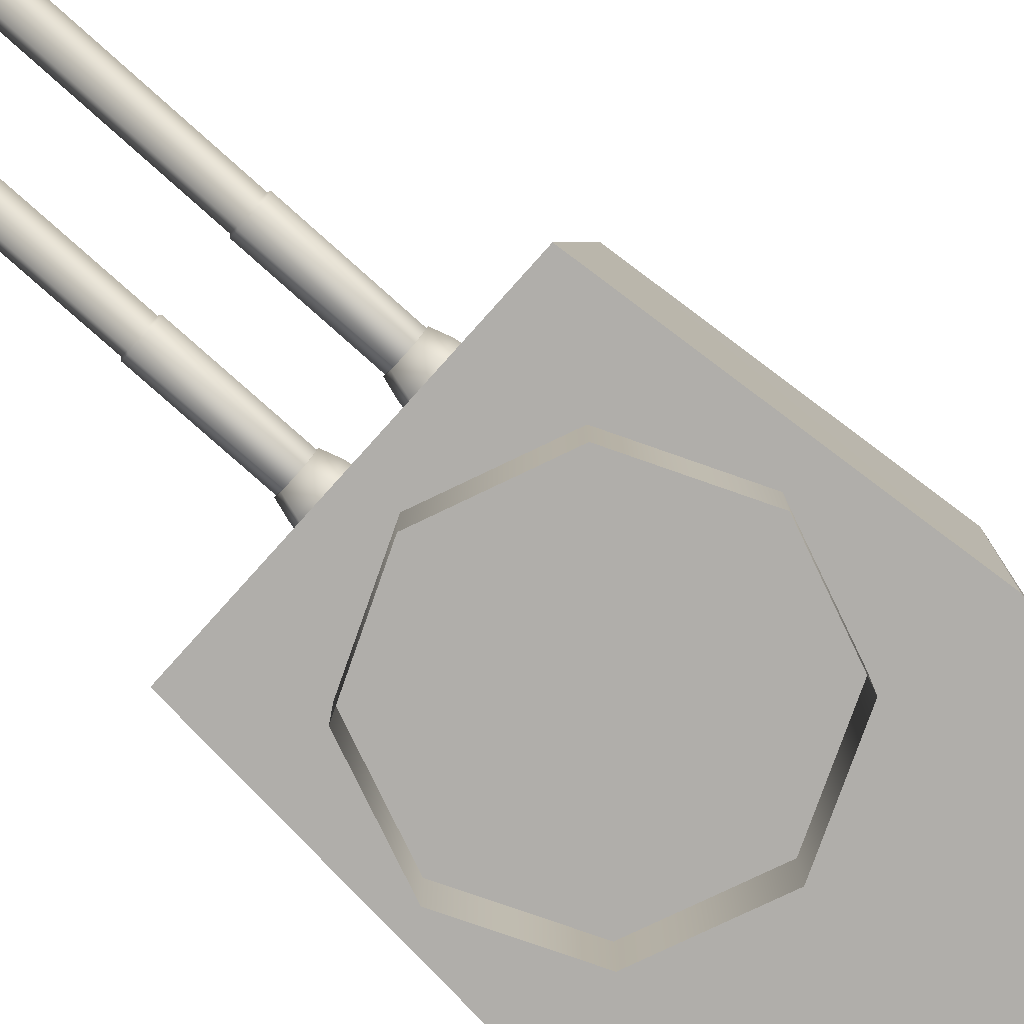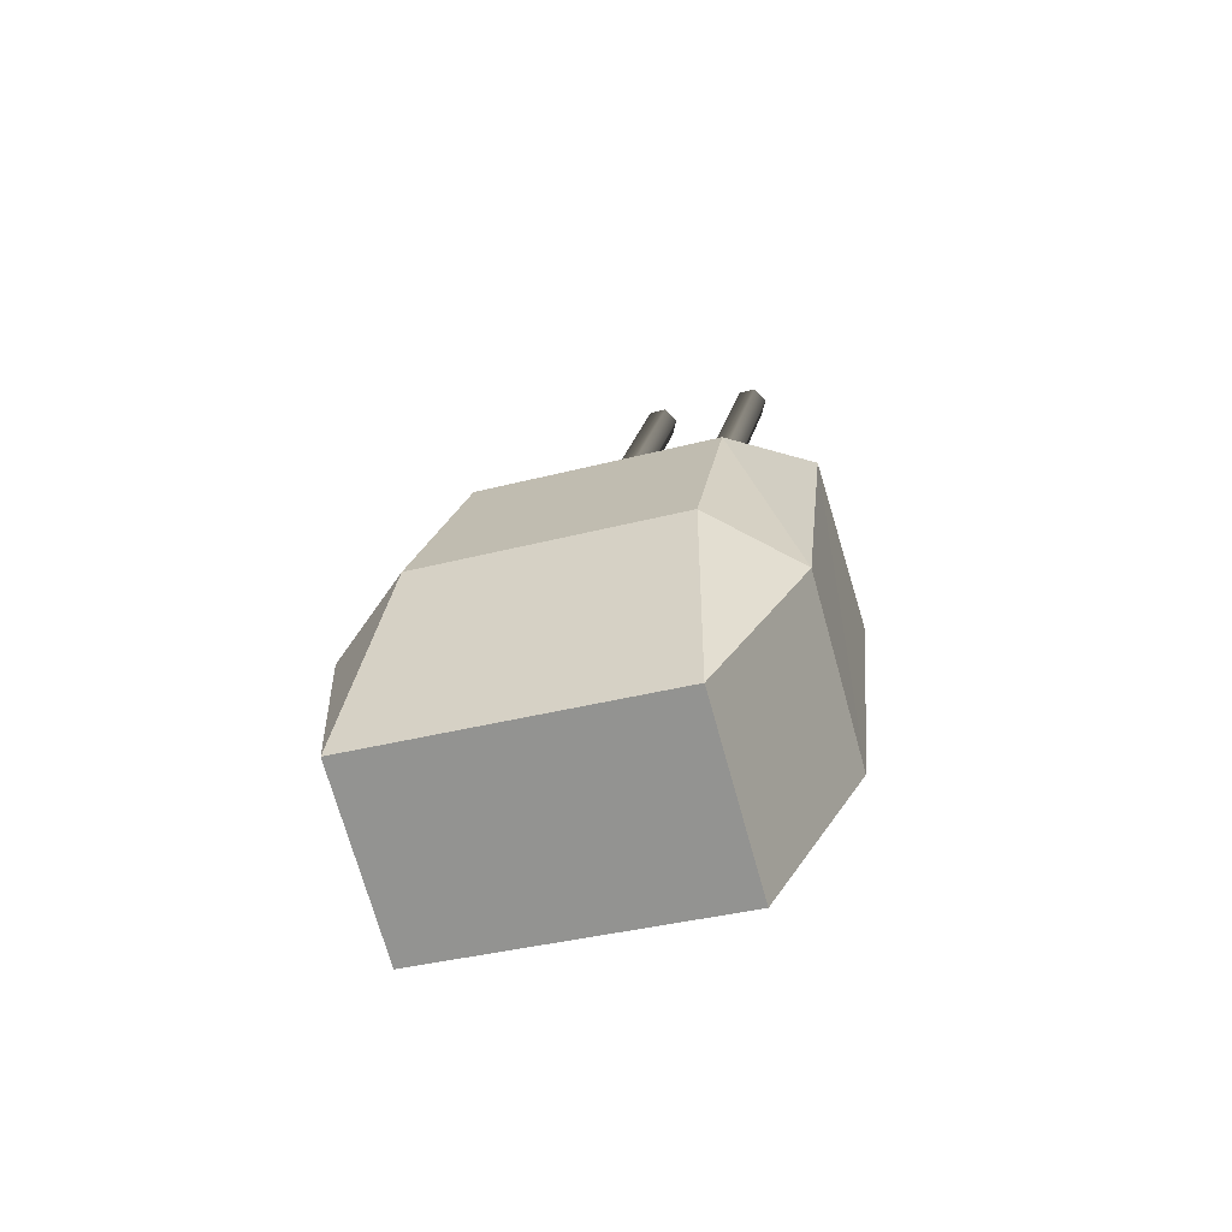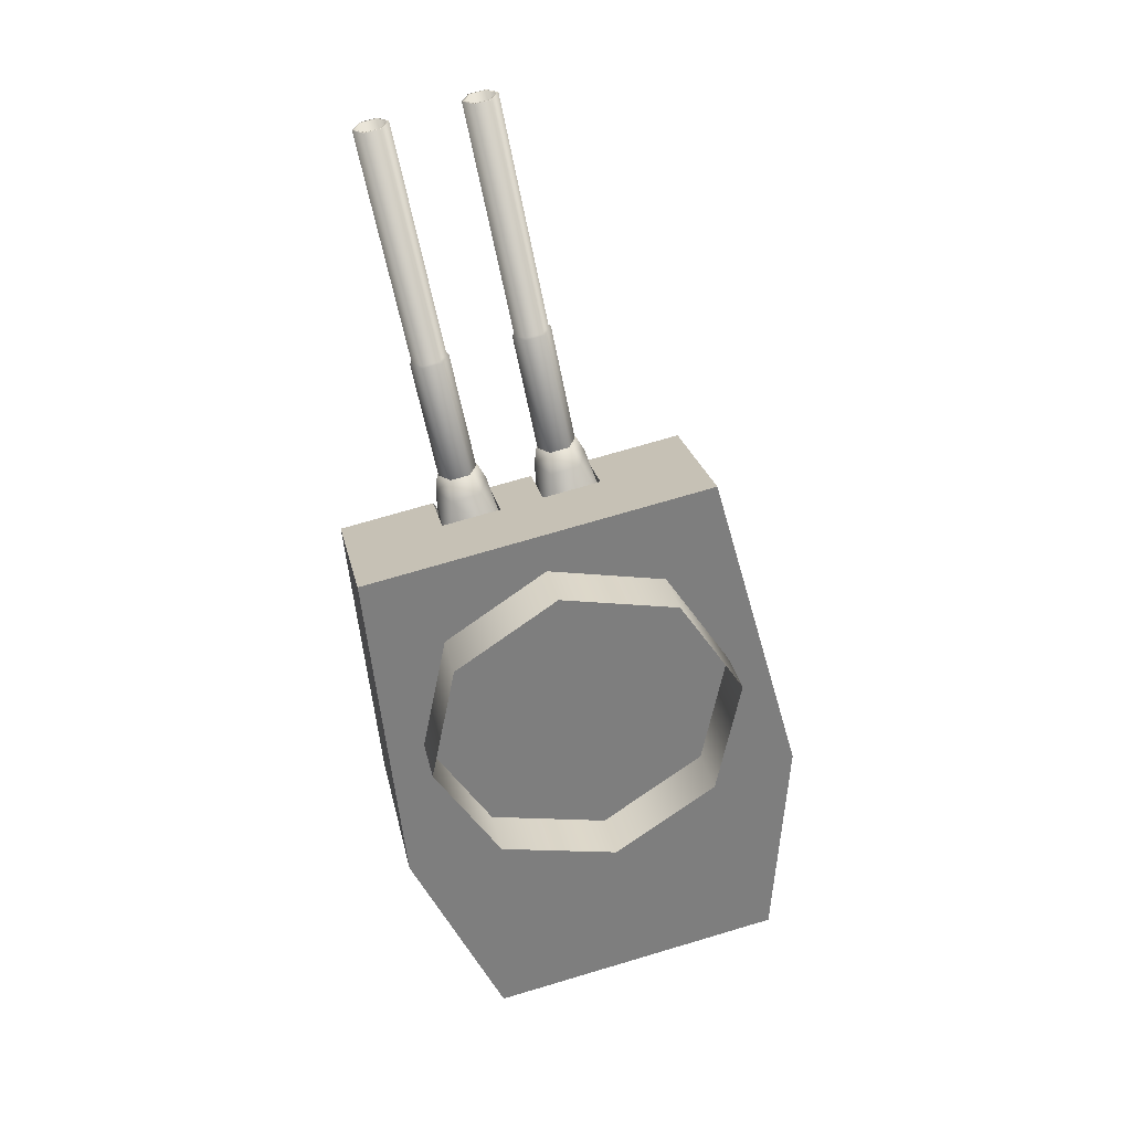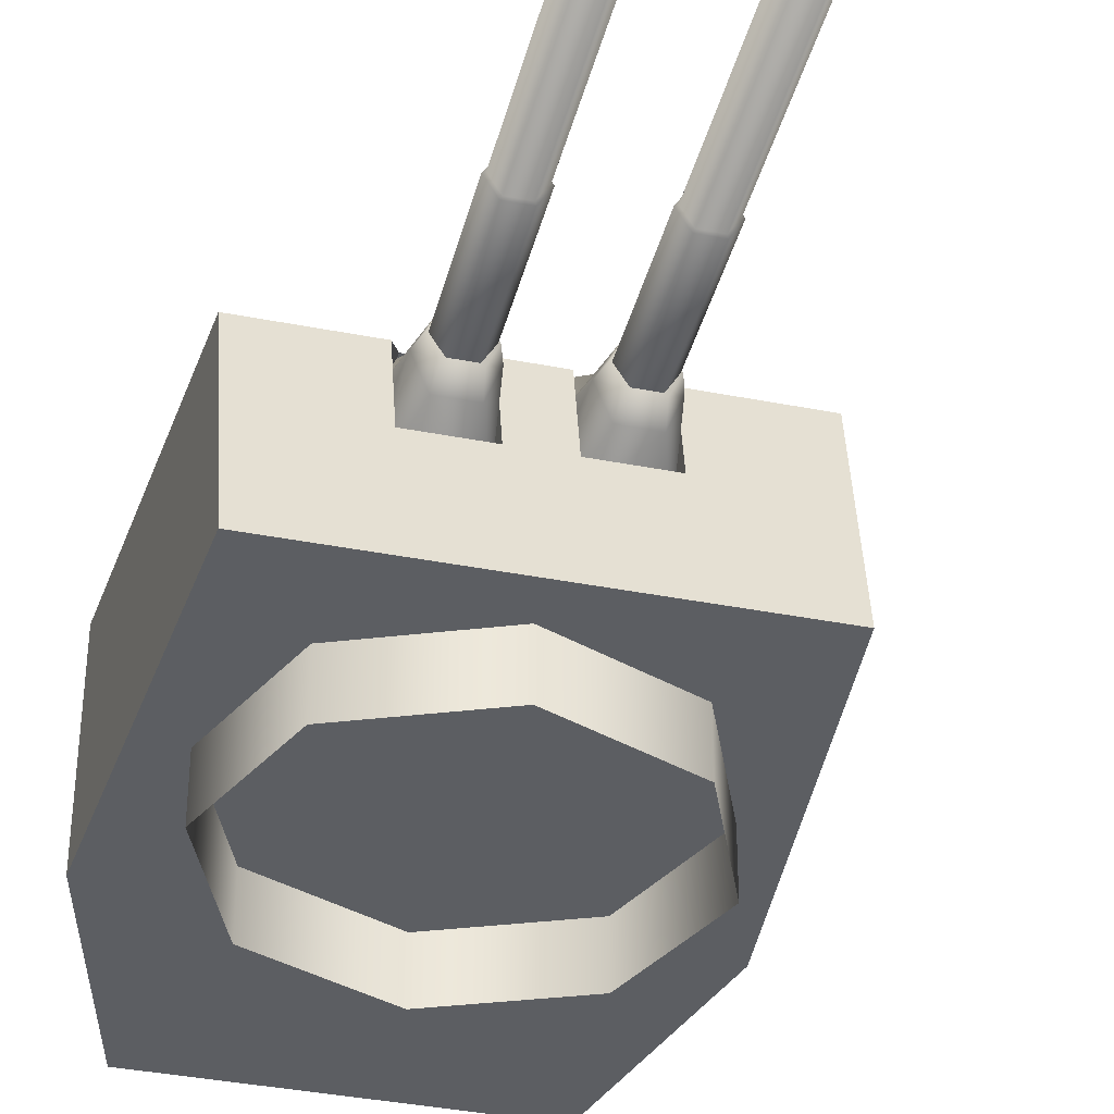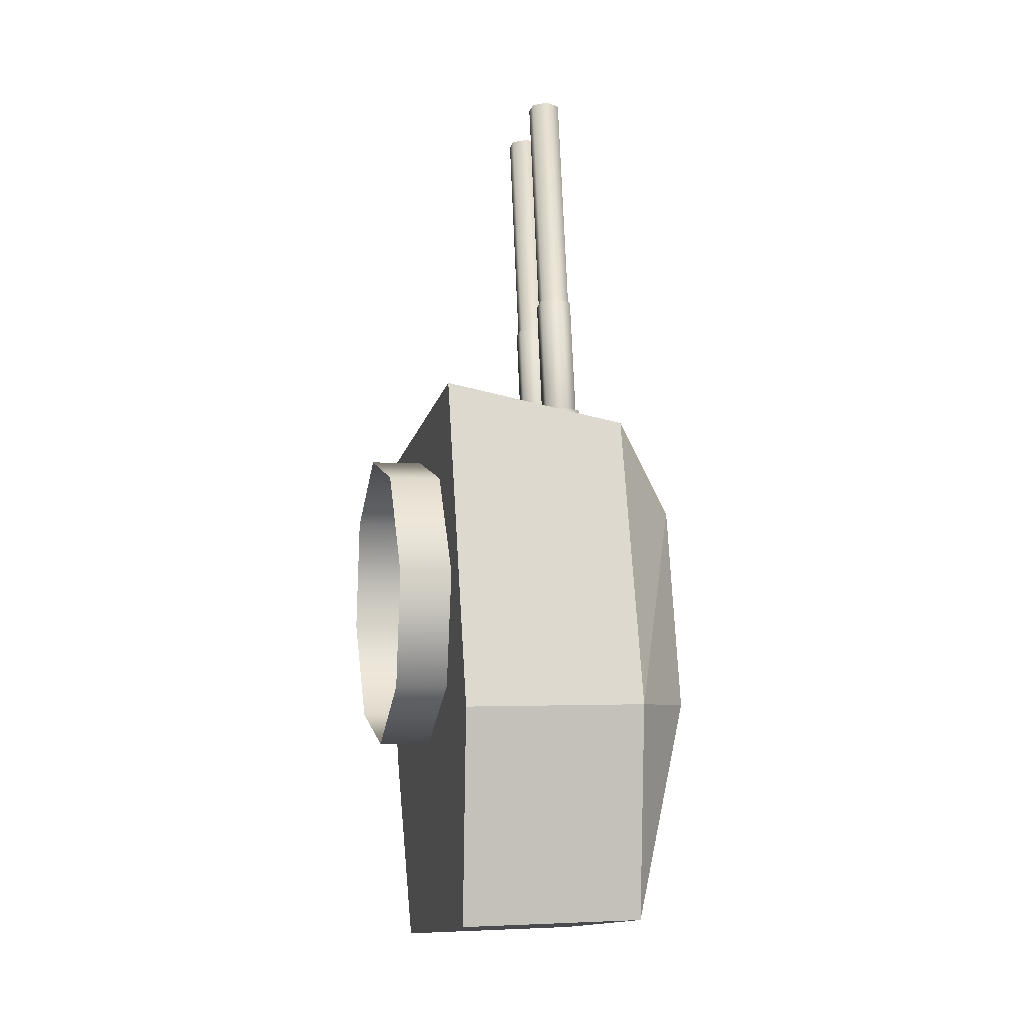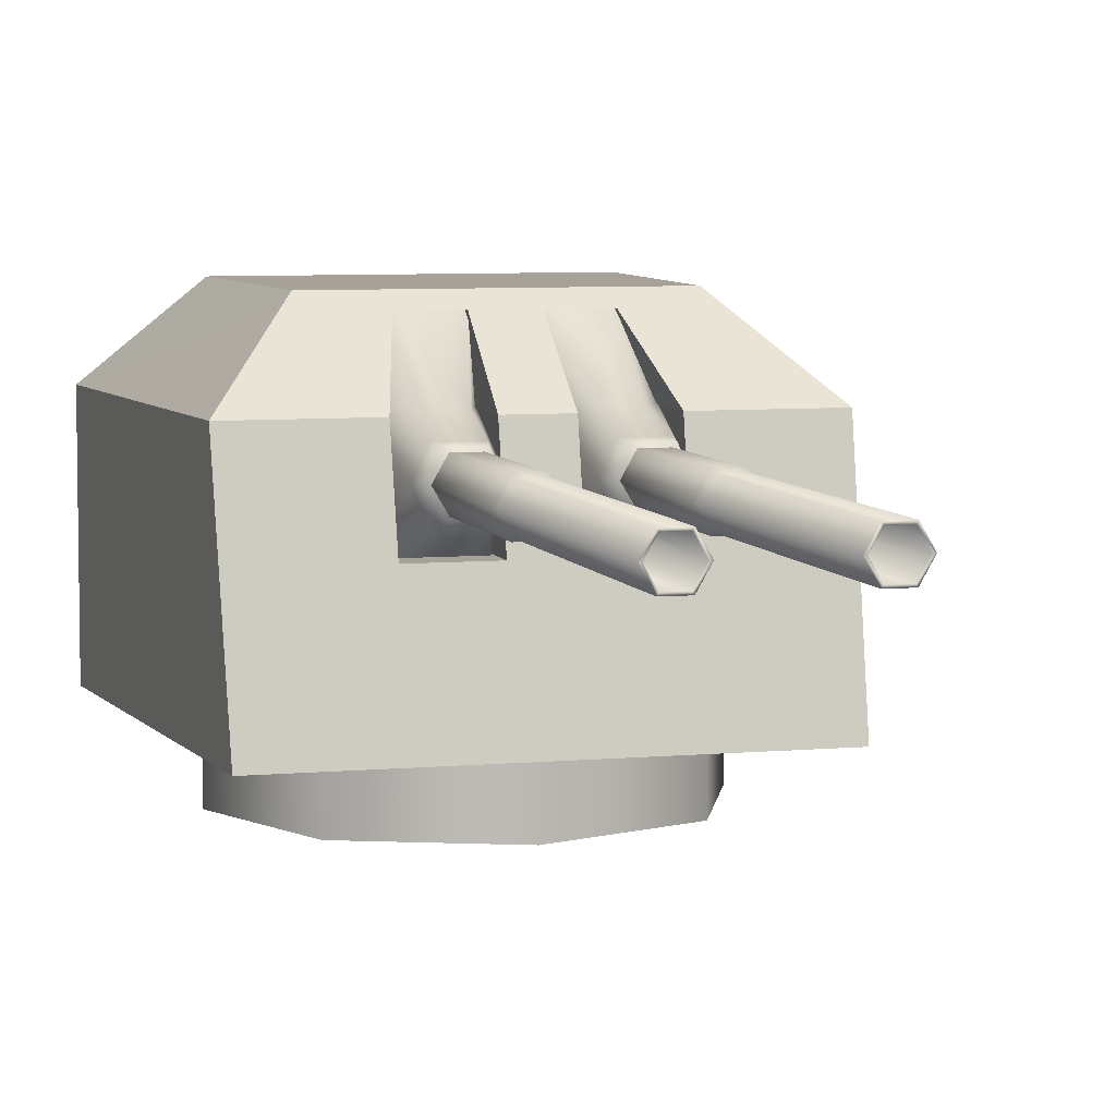
<metadata>
{"format":"obj","ext":"obj","renderer":"f3d","projection":"perspective","resolution":1024,"background":"white","views":[{"elev":-77.9,"azim":37.2,"up":"+Y"},{"elev":-71.8,"azim":-164.4,"up":"+Z"},{"elev":31.0,"azim":-12.3,"up":"+Z"},{"elev":-38.0,"azim":-24.9,"up":"+Y"},{"elev":-2.5,"azim":77.0,"up":"+Z"},{"elev":6.5,"azim":-26.4,"up":"+Y"}]}
</metadata>
<code>
o Gun_Z39_main_barrel_Circle.005
v 39.85 6.756 1.424
v 39.72 6.729 0.8326
v 39.72 6.606 1.76
v 39.69 6.299 0.9935
v 39.62 6.382 1.749
v 40.04 6.606 1.822
v 40.15 6.382 1.851
v 39.97 6.189 1.998
v 40.03 6.072 1.839
v 39.95 7.284 0.6673
v 40.35 6.299 1.12
v 40.38 6.729 0.9595
v 40.32 5.869 1.28
v 39.73 6.072 1.78
v 39.66 5.869 1.154
v 40.1 6.756 1.473
v 40.42 7.284 0.7582
v 40.06 6.388 2.008
v 39.98 6.588 1.984
v 39.64 6.388 1.926
v 39.73 6.189 1.951
v 39.72 6.588 1.935
v 39.06 6.254 5.679
v 39.93 6.254 1.981
v 39.77 6.254 1.952
v 39.06 6.523 5.679
v 39.7 6.388 1.937
v 39.77 6.523 1.952
v 39.28 6.388 5.723
v 39.93 6.523 1.981
v 40 6.388 1.996
v 39.21 6.254 5.708
v 38.98 6.388 5.664
v 39.21 6.523 5.708
v 39.31 6.388 5.727
v 39.04 6.234 5.677
v 39.04 6.543 5.677
v 39.22 6.234 5.71
v 38.96 6.388 5.66
v 39.22 6.543 5.71
v 39.69 6.234 3.289
v 39.42 6.388 3.239
v 39.69 6.543 3.289
v 39.77 6.388 3.306
v 39.51 6.234 3.256
v 39.51 6.543 3.256
v 39.8 6.388 3.294
v 39.5 6.215 3.237
v 39.5 6.562 3.237
v 39.7 6.215 3.275
v 39.41 6.388 3.218
v 39.7 6.562 3.275
v 39.95 6.215 1.968
v 39.66 6.388 1.911
v 39.95 6.562 1.968
v 40.05 6.388 1.987
v 39.76 6.215 1.93
v 39.76 6.562 1.93
v 41.1 6.756 1.666
v 41.09 6.606 2.023
v 41.44 6.729 1.164
v 41.19 6.382 2.052
v 41.4 6.299 1.324
v 40.77 6.606 1.962
v 40.77 6.189 2.151
v 40.66 6.382 1.95
v 40.77 6.072 1.98
v 41.28 7.284 0.9241
v 40.75 6.299 1.197
v 40.78 6.729 1.038
v 41.07 6.072 2.039
v 40.72 5.869 1.357
v 41.37 5.869 1.483
v 40.84 6.756 1.616
v 40.81 7.284 0.8332
v 40.68 6.388 2.126
v 41.11 6.388 2.209
v 40.77 6.588 2.136
v 41.01 6.189 2.198
v 41.02 6.588 2.186
v 40.82 6.254 2.153
v 40.25 6.254 5.909
v 40.97 6.254 2.182
v 41.04 6.388 2.197
v 40.25 6.523 5.909
v 40.97 6.523 2.182
v 40.82 6.523 2.153
v 40.02 6.388 5.865
v 40.74 6.388 2.138
v 40.1 6.254 5.88
v 40.32 6.388 5.924
v 40.1 6.523 5.88
v 40 6.388 5.861
v 40.35 6.388 5.928
v 40.26 6.543 5.911
v 40.08 6.234 5.878
v 40.08 6.543 5.878
v 40.55 6.234 3.457
v 40.26 6.234 5.911
v 40.81 6.388 3.507
v 40.55 6.543 3.457
v 40.46 6.388 3.44
v 40.73 6.234 3.49
v 40.73 6.543 3.49
v 40.45 6.388 3.419
v 40.74 6.215 3.476
v 40.74 6.562 3.476
v 40.84 6.388 3.495
v 40.54 6.562 3.438
v 40.8 6.215 2.131
v 40.54 6.215 3.438
v 41.09 6.388 2.188
v 40.8 6.562 2.131
v 40.7 6.388 2.112
v 40.99 6.215 2.169
v 40.99 6.562 2.169
v 38.65 6.722 1.232
v 38.97 4.837 -1.87
v 38.6 4.837 1.648
v 39.95 6.722 -3.895
v 41.47 4.837 -3.602
v 39.95 4.837 -3.895
v 40.38 7.27 0.8414
v 40.35 6.722 0.9581
v 40.24 6.722 1.54
v 41.05 4.837 -1.468
v 38.97 6.722 -1.87
v 39.75 7.386 -1.629
v 39.44 7.386 0.5045
v 41.47 6.722 -3.602
v 41.04 7.386 -1.38
v 39.63 6.722 1.423
v 39.44 7.386 0.5045
v 38.65 6.722 1.232
v 38.6 4.837 1.648
v 39.57 4.837 1.835
v 40.46 6.722 1.583
v 40.41 7.386 0.6927
v 40.24 6.722 1.54
v 40.17 4.837 1.95
v 40.39 4.837 1.993
v 40.21 5.929 1.712
v 39.57 4.837 1.835
v 40.17 4.837 1.95
v 40.01 7.386 0.616
v 39.95 7.27 0.7577
v 39.75 6.722 0.8412
v 39.96 7.27 0.6889
v 40.3 5.929 1.254
v 39.63 6.722 1.423
v 39.7 5.929 1.138
v 39.61 5.929 1.596
v 40.39 7.27 0.7727
v 43.14 4.837 -1.065
v 42.28 6.722 1.934
v 42.17 4.837 2.337
v 42.98 6.722 -3.309
v 42.98 4.837 -3.309
v 40.8 6.722 1.045
v 40.82 7.27 0.9256
v 40.69 6.722 1.627
v 43.14 6.722 -1.065
v 42.33 7.386 -1.131
v 41.82 7.386 0.9644
v 41.82 7.386 0.9644
v 41.3 6.722 1.743
v 42.28 6.722 1.934
v 40.63 7.386 0.7345
v 42.17 4.837 2.337
v 41.2 4.837 2.15
v 40.85 7.386 0.7763
v 40.69 6.722 1.627
v 40.61 4.837 2.035
v 41.2 4.837 2.15
v 40.65 5.929 1.798
v 40.61 4.837 2.035
v 41.24 7.386 0.8529
v 41.25 7.27 1.009
v 41.41 6.722 1.162
v 41.3 6.722 1.743
v 40.74 5.929 1.34
v 41.34 5.929 1.456
v 41.26 5.929 1.914
v 40.83 7.27 0.8568
v 41.26 7.27 0.9405
v 40.39 4.837 1.993
v 40.01 7.386 0.616
v 40.63 7.386 0.7345
v 40.41 7.386 0.6927
v 41.24 7.386 0.8529
v 40.85 7.386 0.7763
v 39.18 4.864 -0.307
v 39.43 4.291 0.9075
v 39.43 4.864 0.9075
v 41.08 4.864 -1.59
v 39.86 4.291 -1.342
v 39.86 4.864 -1.342
v 40.46 4.291 1.59
v 40.46 4.864 1.59
v 39.18 4.291 -0.307
v 41.68 4.291 1.342
v 42.36 4.864 0.3069
v 41.68 4.864 1.342
v 42.11 4.291 -0.9076
v 42.11 4.864 -0.9076
v 42.36 4.291 0.3069
v 41.08 4.291 -1.59
f 117 118 119
f 120 121 122
f 123 124 125
f 122 126 118
f 126 119 118
f 127 122 118
f 120 127 128
f 127 129 128
f 130 128 131
f 132 133 134
f 129 131 128
f 132 135 136
f 137 138 139
f 137 140 141
f 142 143 144
f 123 145 146
f 146 147 148
f 125 149 142
f 150 151 147
f 142 151 152
f 146 153 123
f 124 148 147
f 154 155 156
f 121 157 158
f 159 160 161
f 126 158 154
f 156 126 154
f 158 162 154
f 157 163 162
f 162 164 155
f 130 163 157
f 165 166 167
f 164 131 168
f 169 166 170
f 171 137 172
f 173 137 141
f 174 175 176
f 177 160 178
f 178 179 180
f 181 161 175
f 180 182 183
f 182 175 183
f 184 178 160
f 185 184 159
f 117 127 118
f 120 130 121
f 123 153 124
f 122 121 126
f 126 186 119
f 127 120 122
f 127 117 129
f 130 120 128
f 132 187 133
f 129 168 131
f 132 134 135
f 137 188 138
f 137 139 140
f 142 152 143
f 123 189 145
f 146 150 147
f 125 124 149
f 150 152 151
f 142 149 151
f 146 148 153
f 147 151 124
f 151 149 124
f 124 153 148
f 154 162 155
f 121 130 157
f 159 184 160
f 126 121 158
f 156 186 126
f 158 157 162
f 162 163 164
f 130 131 163
f 165 190 166
f 164 163 131
f 169 167 166
f 171 188 137
f 173 172 137
f 174 183 175
f 177 191 160
f 178 185 179
f 181 159 161
f 180 179 182
f 182 181 175
f 184 185 178
f 181 182 159
f 182 179 159
f 179 185 159
f 1 2 3
f 2 4 5
f 6 1 3
f 7 8 9
f 10 2 1
f 11 12 7
f 13 14 15
f 12 16 6
f 4 15 5
f 10 16 17
f 16 12 17
f 13 7 9
f 6 18 7
f 7 13 11
f 5 15 14
f 5 3 2
f 7 12 6
f 19 20 18
f 18 21 8
f 14 8 21
f 3 20 22
f 6 22 19
f 5 21 20
f 23 24 25
f 26 27 28
f 29 30 31
f 32 31 24
f 33 25 27
f 34 28 30
f 32 35 29
f 33 36 23
f 34 37 26
f 23 38 32
f 26 39 33
f 29 40 34
f 36 41 38
f 37 42 39
f 35 43 40
f 38 44 35
f 39 45 36
f 40 46 37
f 41 47 44
f 42 48 45
f 43 49 46
f 41 48 50
f 46 51 42
f 44 52 43
f 48 53 50
f 49 54 51
f 47 55 52
f 50 56 47
f 51 57 48
f 52 58 49
f 59 60 61
f 61 62 63
f 59 64 60
f 65 66 67
f 68 59 61
f 69 66 70
f 71 72 73
f 70 64 74
f 63 62 73
f 74 68 75
f 74 75 70
f 72 67 66
f 76 64 66
f 66 69 72
f 62 71 73
f 62 61 60
f 66 64 70
f 77 78 76
f 79 76 65
f 71 65 67
f 60 77 62
f 64 80 60
f 62 79 71
f 81 82 83
f 84 85 86
f 87 88 89
f 89 90 81
f 83 91 84
f 86 92 87
f 93 90 88
f 82 94 91
f 95 92 85
f 96 82 90
f 94 85 91
f 97 88 92
f 98 99 96
f 100 95 94
f 101 93 97
f 102 96 93
f 103 94 99
f 104 97 95
f 105 98 102
f 106 100 103
f 107 101 104
f 98 106 103
f 108 104 100
f 109 102 101
f 110 106 111
f 112 107 108
f 113 105 109
f 114 111 105
f 115 108 106
f 116 109 107
f 6 16 1
f 7 18 8
f 13 9 14
f 10 1 16
f 6 19 18
f 19 22 20
f 18 20 21
f 14 9 8
f 3 5 20
f 6 3 22
f 5 14 21
f 23 32 24
f 26 33 27
f 29 34 30
f 32 29 31
f 33 23 25
f 34 26 28
f 32 38 35
f 33 39 36
f 34 40 37
f 23 36 38
f 26 37 39
f 29 35 40
f 36 45 41
f 37 46 42
f 35 44 43
f 38 41 44
f 39 42 45
f 40 43 46
f 41 50 47
f 42 51 48
f 43 52 49
f 41 45 48
f 46 49 51
f 44 47 52
f 48 57 53
f 49 58 54
f 47 56 55
f 50 53 56
f 51 54 57
f 52 55 58
f 59 74 64
f 65 76 66
f 71 67 72
f 74 59 68
f 76 78 64
f 77 80 78
f 79 77 76
f 71 79 65
f 60 80 77
f 64 78 80
f 62 77 79
f 81 90 82
f 84 91 85
f 87 92 88
f 89 88 90
f 83 82 91
f 86 85 92
f 93 96 90
f 82 99 94
f 95 97 92
f 96 99 82
f 94 95 85
f 97 93 88
f 98 103 99
f 100 104 95
f 101 102 93
f 102 98 96
f 103 100 94
f 104 101 97
f 105 111 98
f 106 108 100
f 107 109 101
f 98 111 106
f 108 107 104
f 109 105 102
f 110 115 106
f 112 116 107
f 113 114 105
f 114 110 111
f 115 112 108
f 116 113 109
f 192 193 194
f 195 196 197
f 194 198 199
f 197 200 192
f 201 202 203
f 204 195 205
f 198 203 199
f 206 205 202
f 192 200 193
f 195 207 196
f 194 193 198
f 197 196 200
f 201 206 202
f 204 207 195
f 198 201 203
f 206 204 205

</code>
